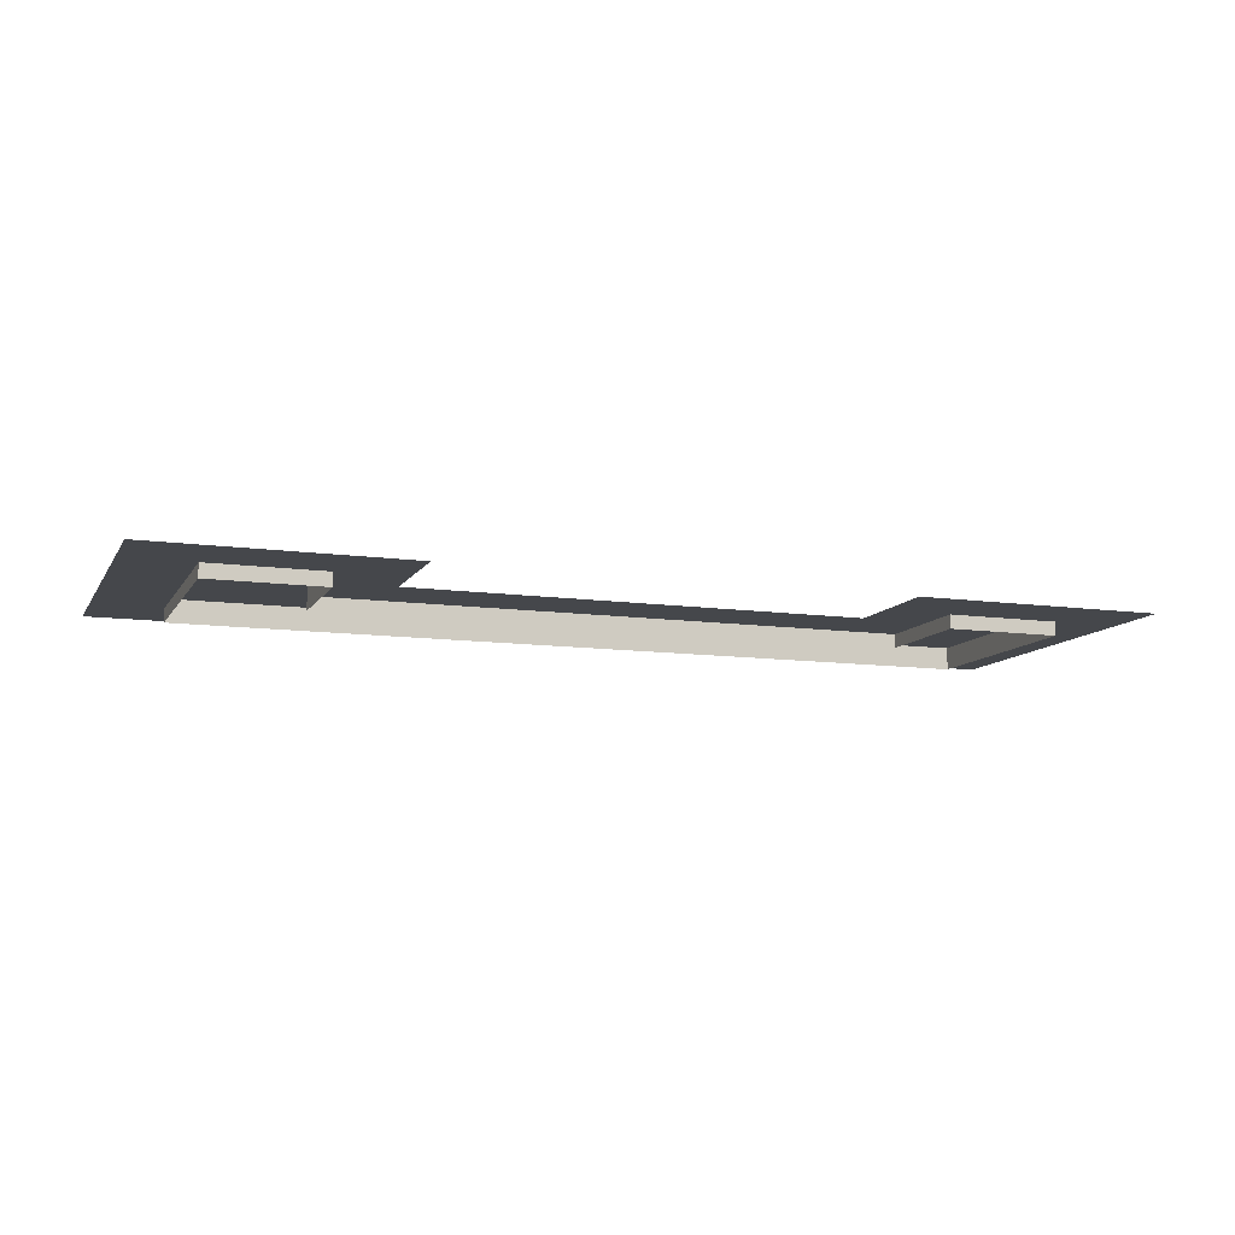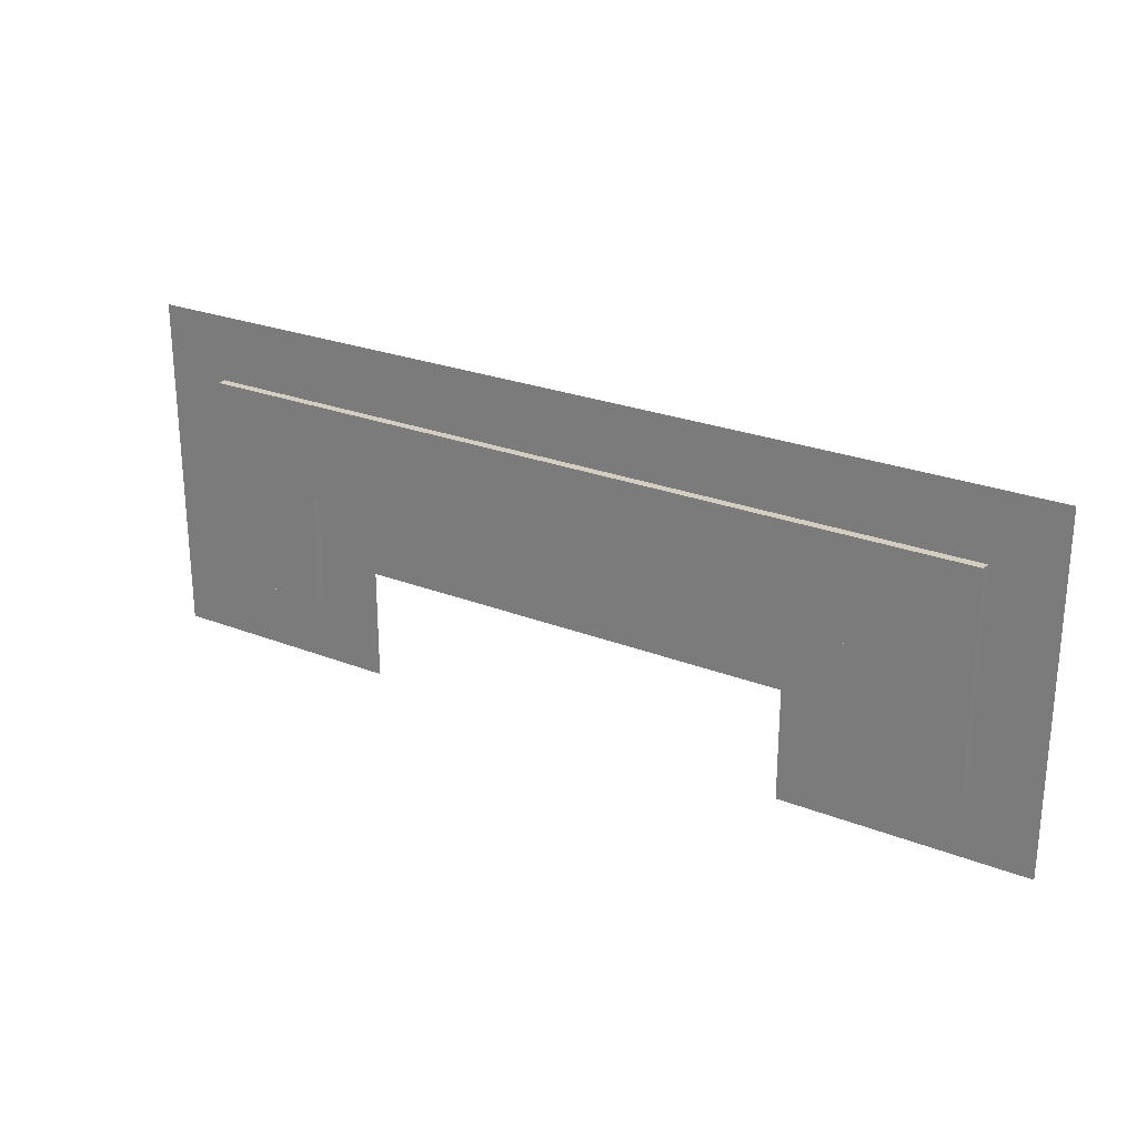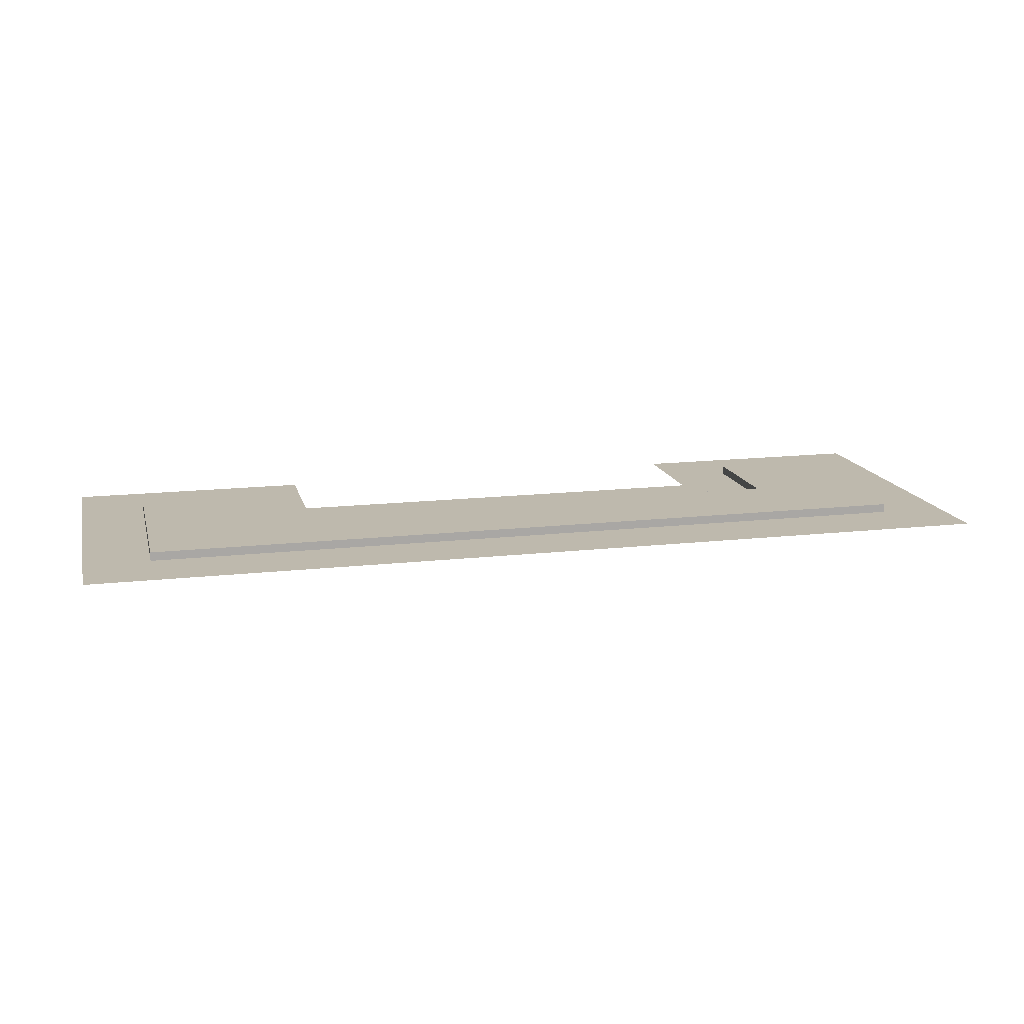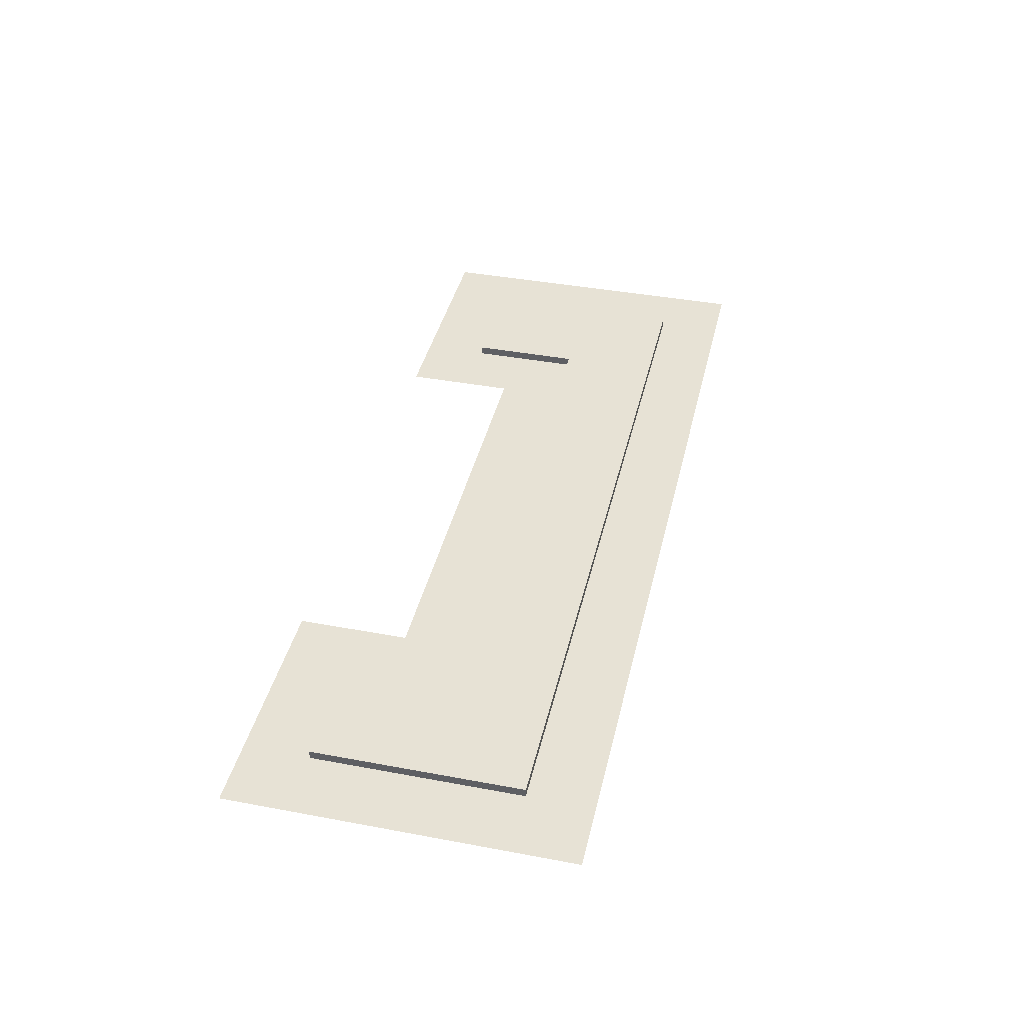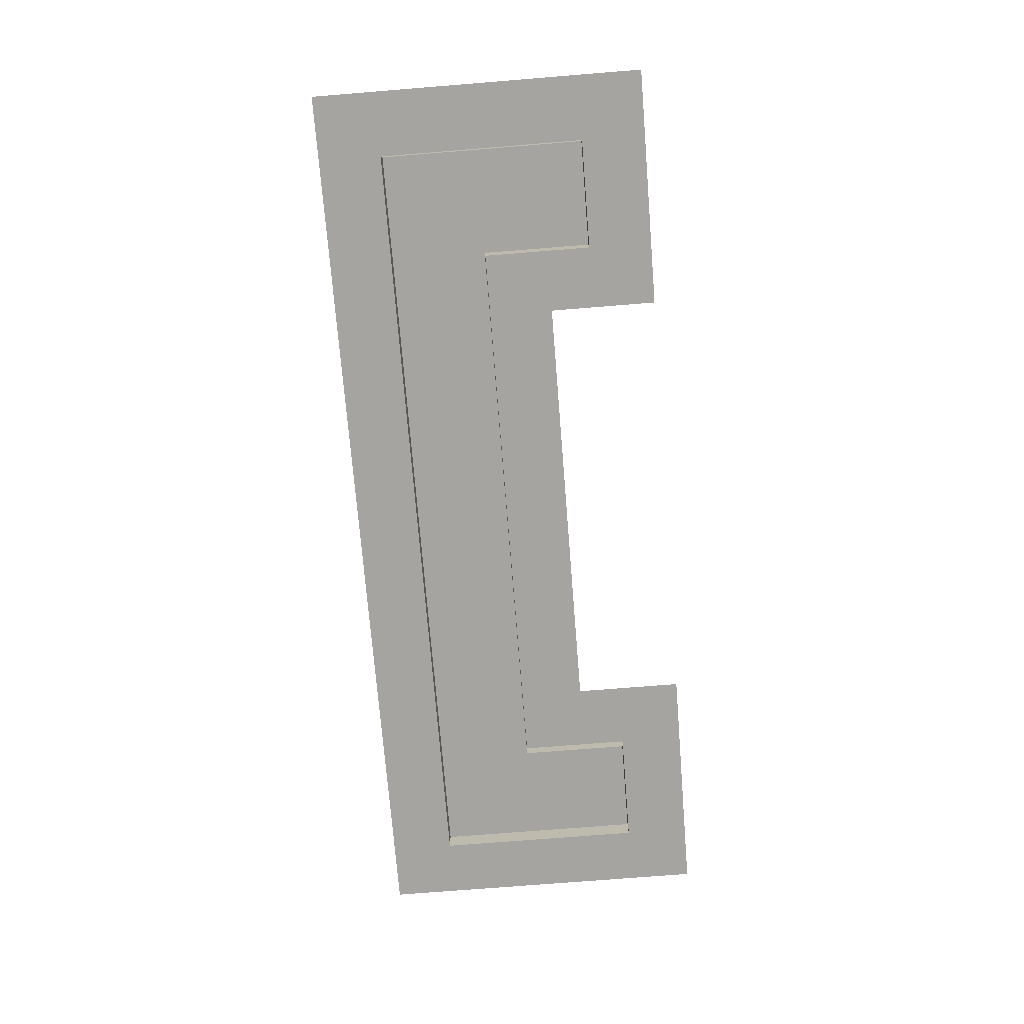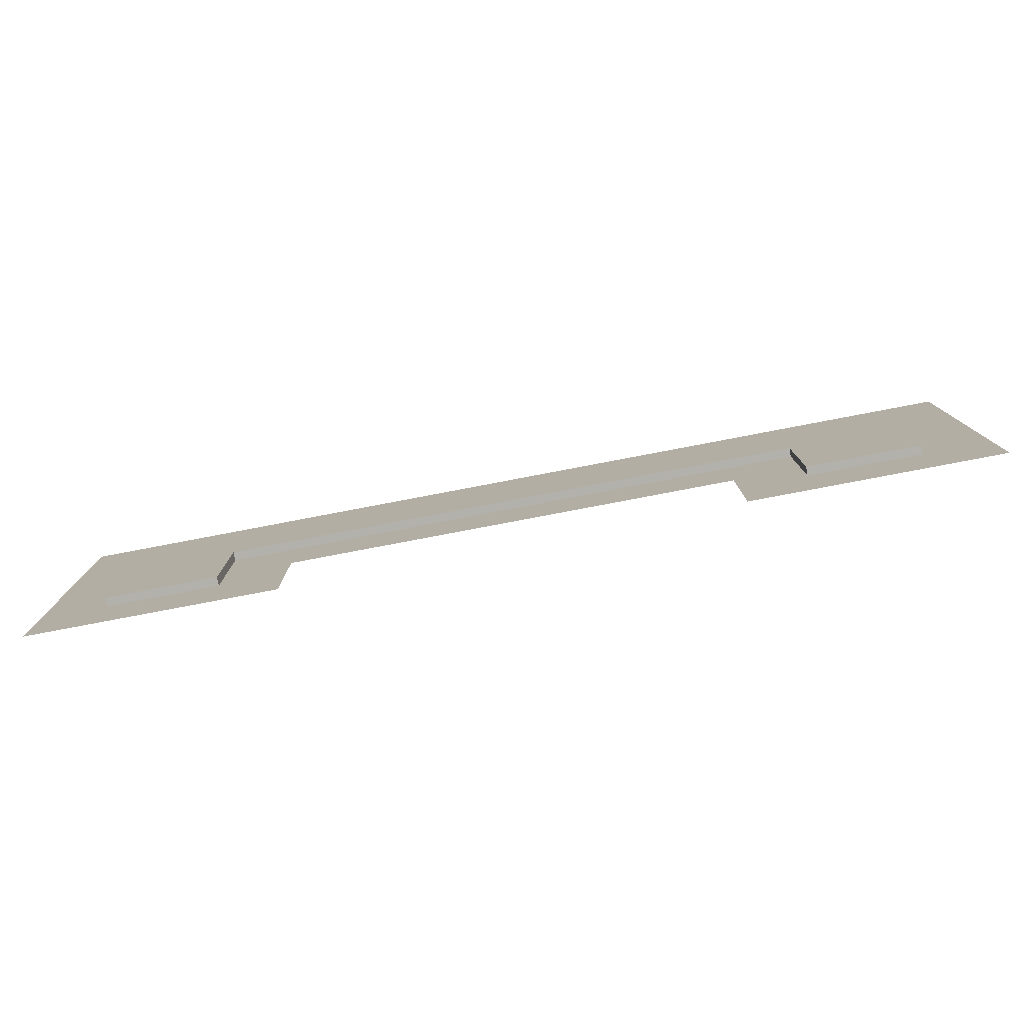
<metadata>
{"format":"obj","ext":"obj","renderer":"f3d","projection":"perspective","resolution":1024,"background":"white","views":[{"elev":-10.6,"azim":160.5,"up":"+Y"},{"elev":25.3,"azim":-147.7,"up":"+Z"},{"elev":15.1,"azim":-13.7,"up":"+Y"},{"elev":40.2,"azim":-77.0,"up":"+Y"},{"elev":-73.4,"azim":94.6,"up":"+Y"},{"elev":-78.8,"azim":-169.2,"up":"+Z"}]}
</metadata>
<code>
g WhiteLine
v 1.8 0.0105 -0.475
v 1.95 0.0105 -0.625
v 1.95 0.0105 0.625
v 1.8 0.0105 0.475
v 2.1 0.0105 0.775
v 2.1 0.0105 -0.775
v 1.3 0.0105 -0.475
v 1.15 0.0105 -0.625
v 1.95 0.0105 -0.625
v 1.8 0.0105 -0.475
v 2.1 0.0105 -0.775
v 1 0.0105 -0.775
v -1.8 0.0105 0.475
v -1.95 0.0105 0.625
v -1.95 0.0105 -0.625
v -1.8 0.0105 -0.475
v -2.1 0.0105 -0.775
v -2.1 0.0105 0.775
v -1.3 0.0105 0.025
v -1.15 0.0105 -0.125
v 1.15 0.0105 -0.125
v 1.3 0.0105 0.025
v 1 0.0105 -0.275
v -1 0.0105 -0.275
v -1.8 0.0105 -0.475
v -1.95 0.0105 -0.625
v -1.15 0.0105 -0.625
v -1.3 0.0105 -0.475
v -1 0.0105 -0.775
v -2.1 0.0105 -0.775
v -1.3 0.0105 -0.475
v -1.15 0.0105 -0.625
v -1.15 0.0105 -0.125
v -1.3 0.0105 0.025
v -1 0.0105 -0.275
v -1 0.0105 -0.775
v 1.8 0.0105 0.475
v 1.95 0.0105 0.625
v -1.95 0.0105 0.625
v -1.8 0.0105 0.475
v -2.1 0.0105 0.775
v 2.1 0.0105 0.775
v 1.3 0.0105 0.025
v 1.15 0.0105 -0.125
v 1.15 0.0105 -0.625
v 1.3 0.0105 -0.475
v 1 0.0105 -0.775
v 1 0.0105 -0.275
v 1.8 0.05 0.475
v 1.8 -0.05 0.475
v -1.8 -0.05 0.475
v -1.8 0.05 0.475
v -1.8 -0.05 -0.475
v -1.3 -0.05 -0.475
v -1.3 0.05 -0.475
v -1.8 0.05 -0.475
v 1.3 0.05 0.025
v -1.3 0.05 0.025
v -1.3 -0.05 0.025
v 1.3 -0.05 0.025
v 1.3 -0.05 -0.475
v 1.8 -0.05 -0.475
v 1.8 0.05 -0.475
v 1.3 0.05 -0.475
v 1.3 0.05 0.025
v 1.8 0.05 0.475
v -1.8 0.05 0.475
v -1.3 0.05 0.025
v -1.8 0.05 -0.475
v -1.3 0.05 -0.475
v 1.8 0.05 -0.475
v 1.3 0.05 -0.475
v -1.8 -0.05 0.475
v -1.8 -0.05 -0.475
v -1.8 0.05 -0.475
v -1.8 0.05 0.475
v 1.8 -0.05 -0.475
v 1.8 -0.05 0.475
v 1.8 0.05 0.475
v 1.8 0.05 -0.475
v -1.3 -0.05 -0.475
v -1.3 -0.05 0.025
v -1.3 0.05 0.025
v -1.3 0.05 -0.475
v 1.3 -0.05 0.025
v 1.3 -0.05 -0.475
v 1.3 0.05 -0.475
v 1.3 0.05 0.025
g WhiteLine_0
f 3 2 1
f 4 3 1
f 3 5 2
f 5 6 2
f 9 8 7
f 10 9 7
f 9 11 8
f 11 12 8
f 15 14 13
f 16 15 13
f 15 17 14
f 17 18 14
f 21 20 19
f 22 21 19
f 21 23 20
f 23 24 20
f 27 26 25
f 28 27 25
f 27 29 26
f 29 30 26
f 33 32 31
f 34 33 31
f 33 35 32
f 35 36 32
f 39 38 37
f 40 39 37
f 39 41 38
f 41 42 38
f 45 44 43
f 46 45 43
f 45 47 44
f 47 48 44
g WhiteLine_1
f 51 50 49
f 52 51 49
f 55 54 53
f 56 55 53
f 59 58 57
f 60 59 57
f 63 62 61
f 64 63 61
f 67 66 65
f 68 67 65
f 69 67 68
f 70 69 68
f 65 66 71
f 72 65 71
f 75 74 73
f 76 75 73
f 79 78 77
f 80 79 77
f 83 82 81
f 84 83 81
f 87 86 85
f 88 87 85

</code>
